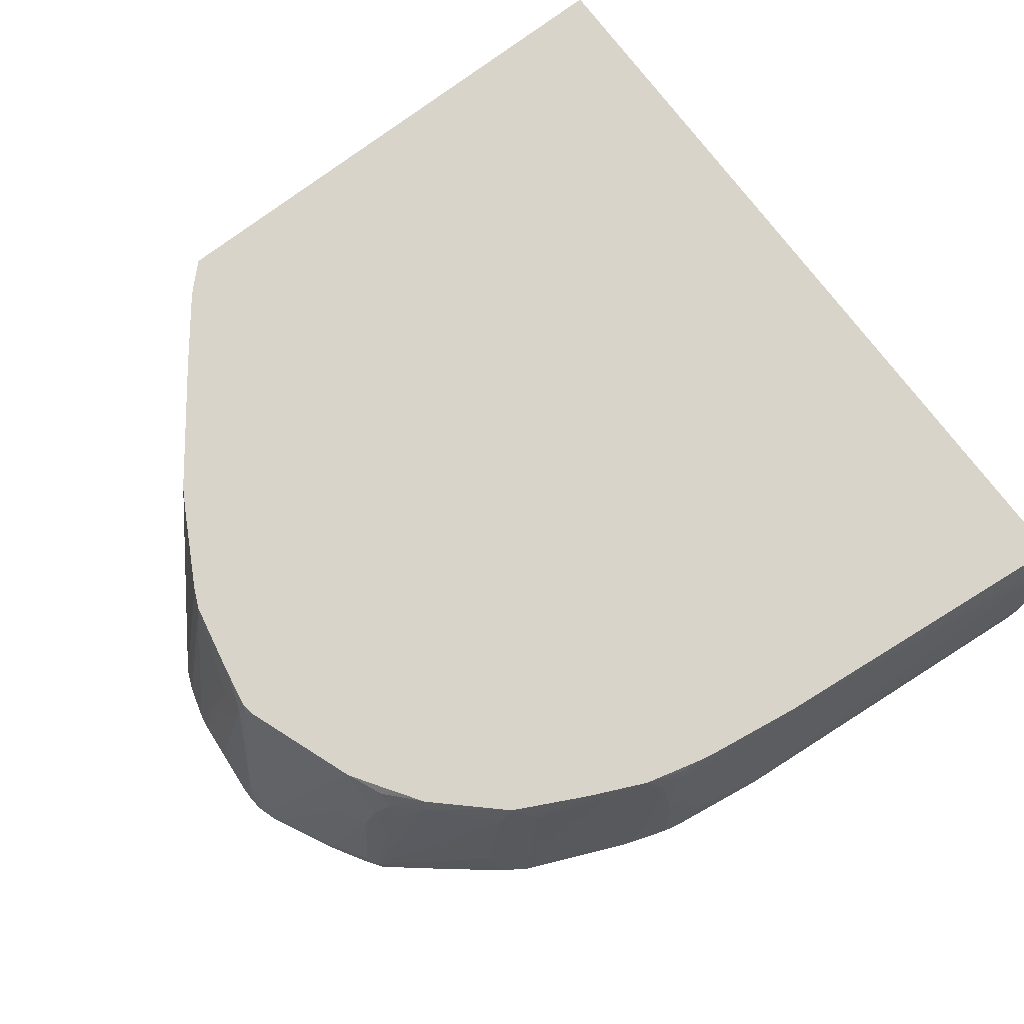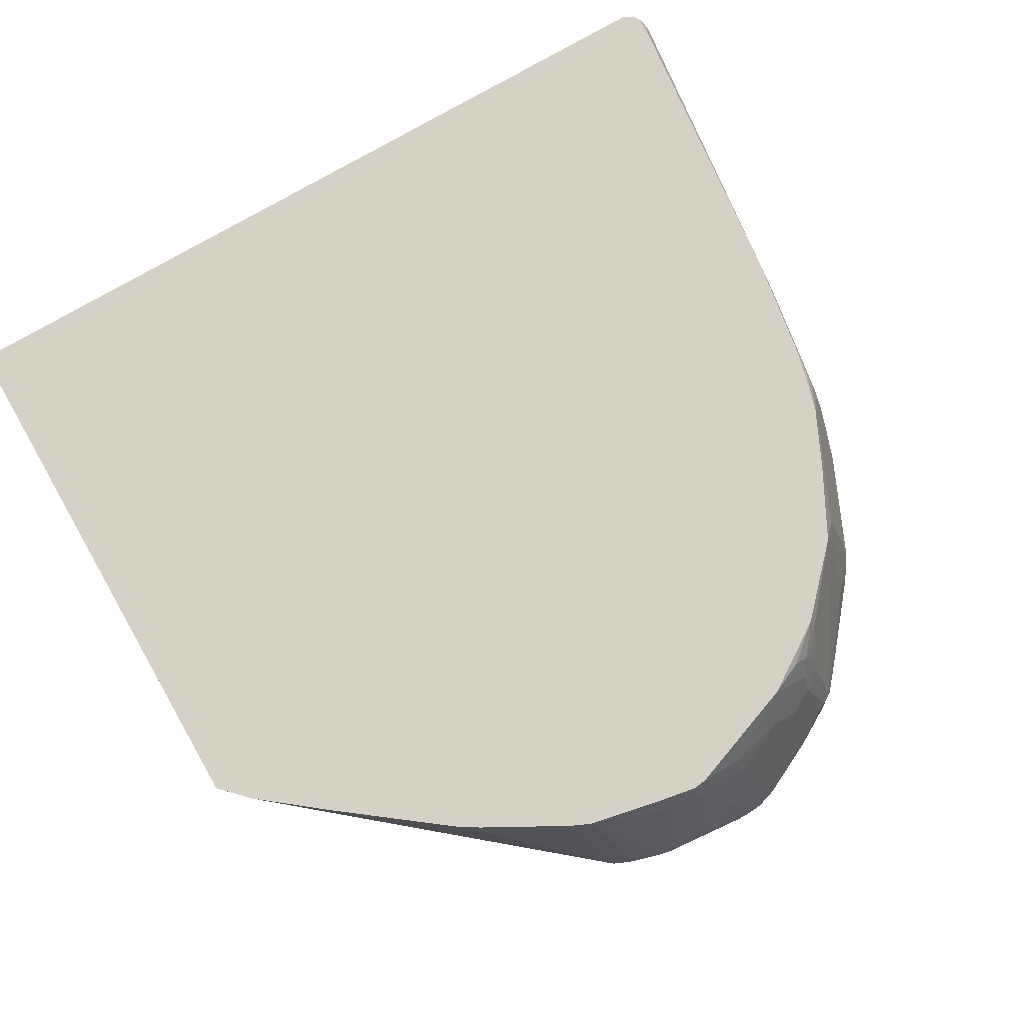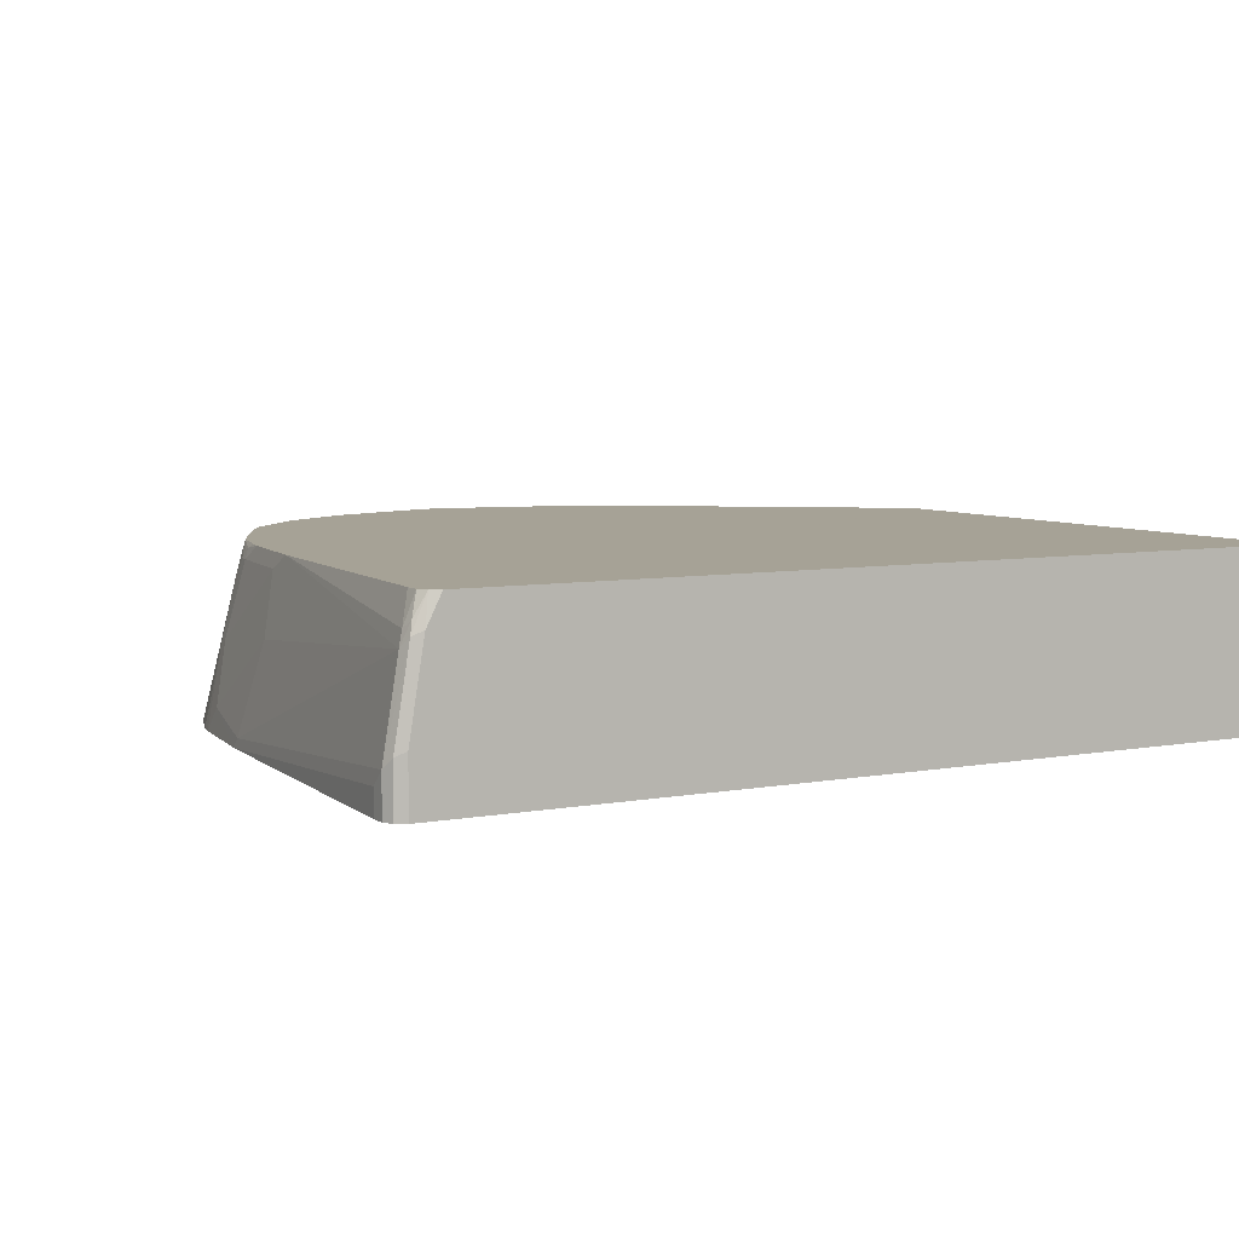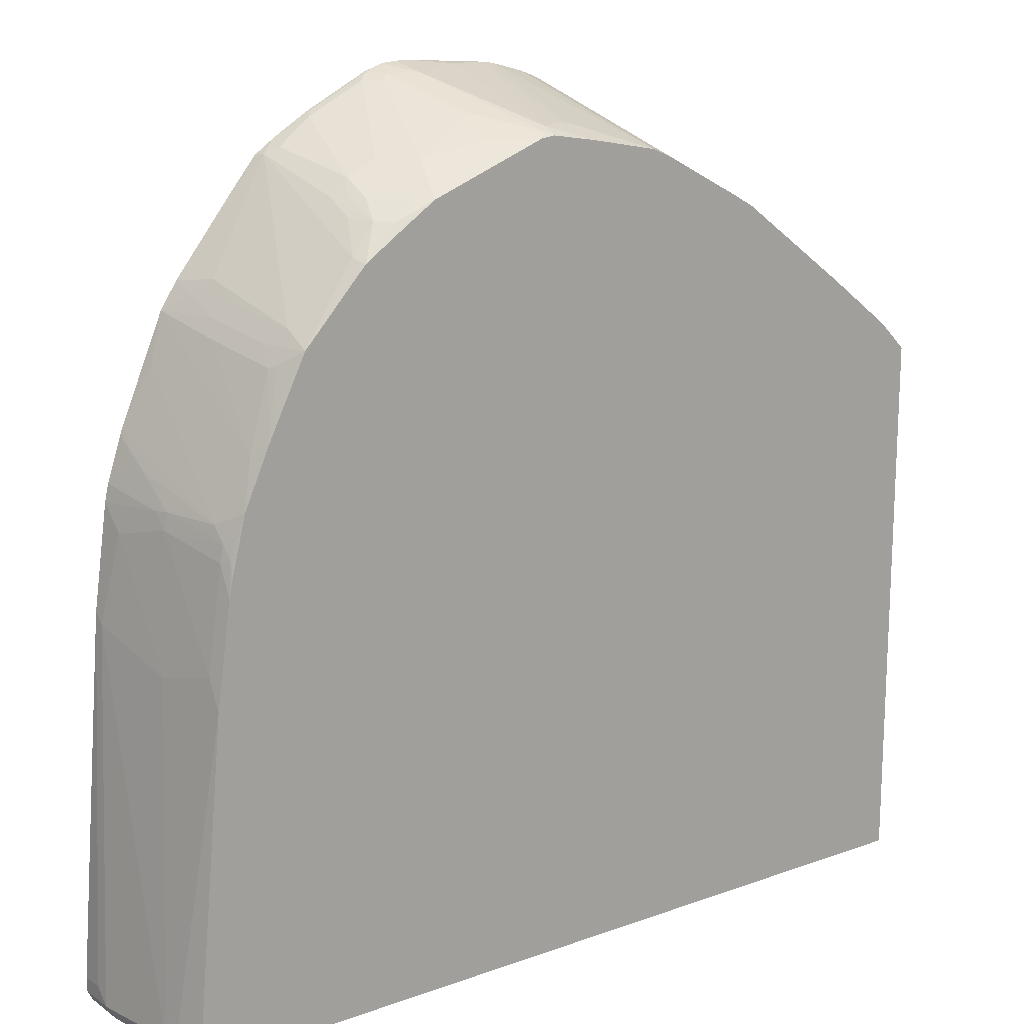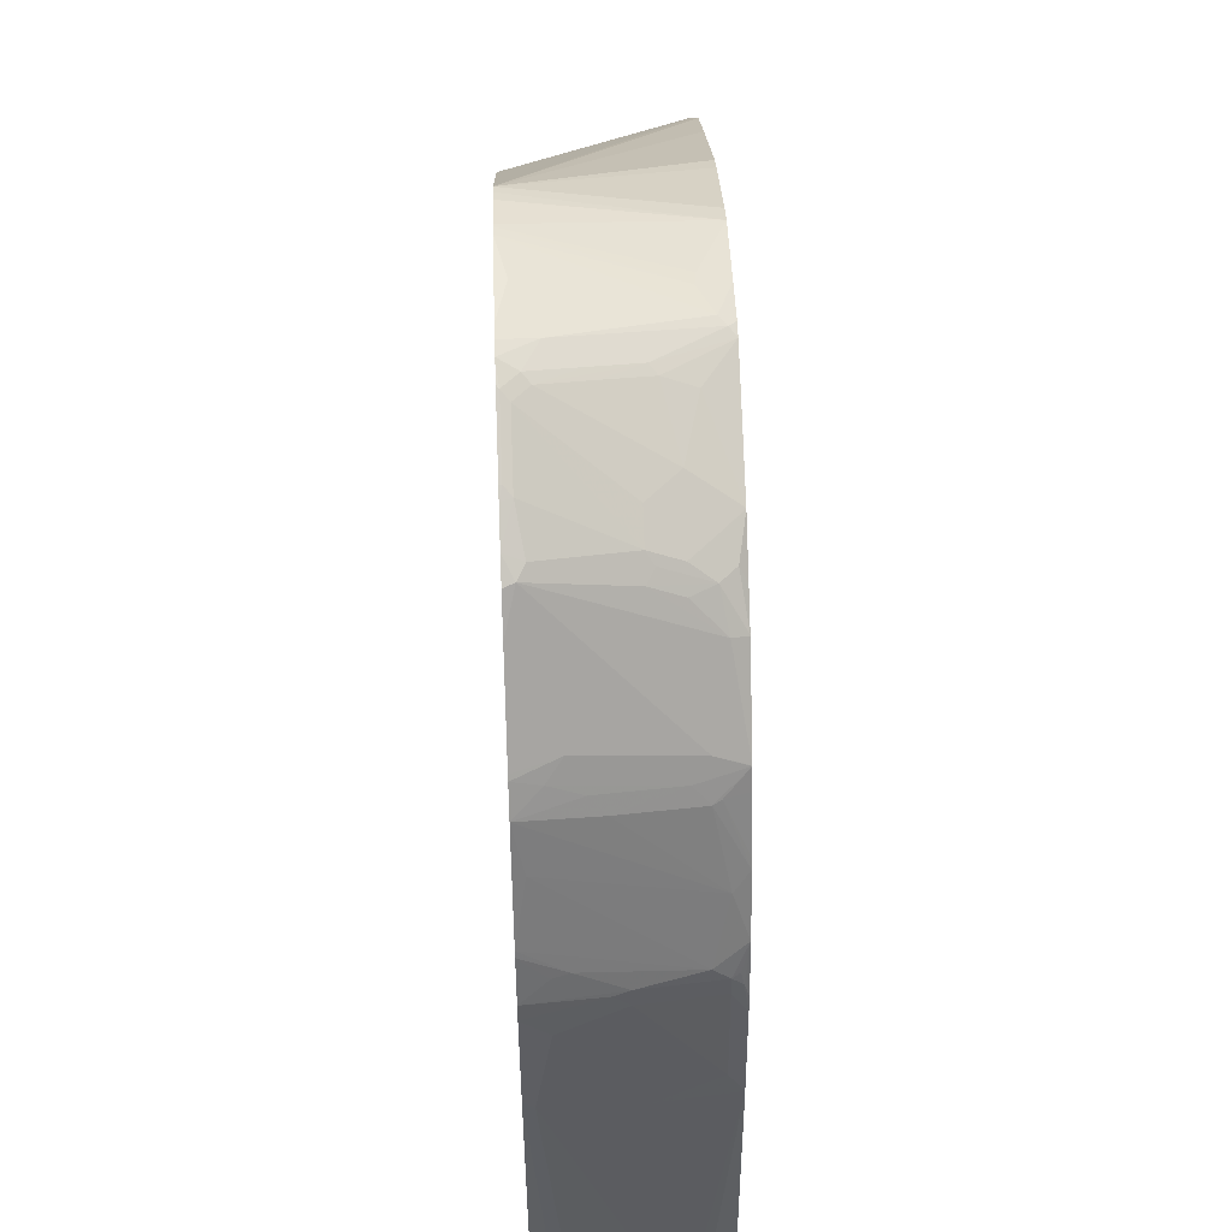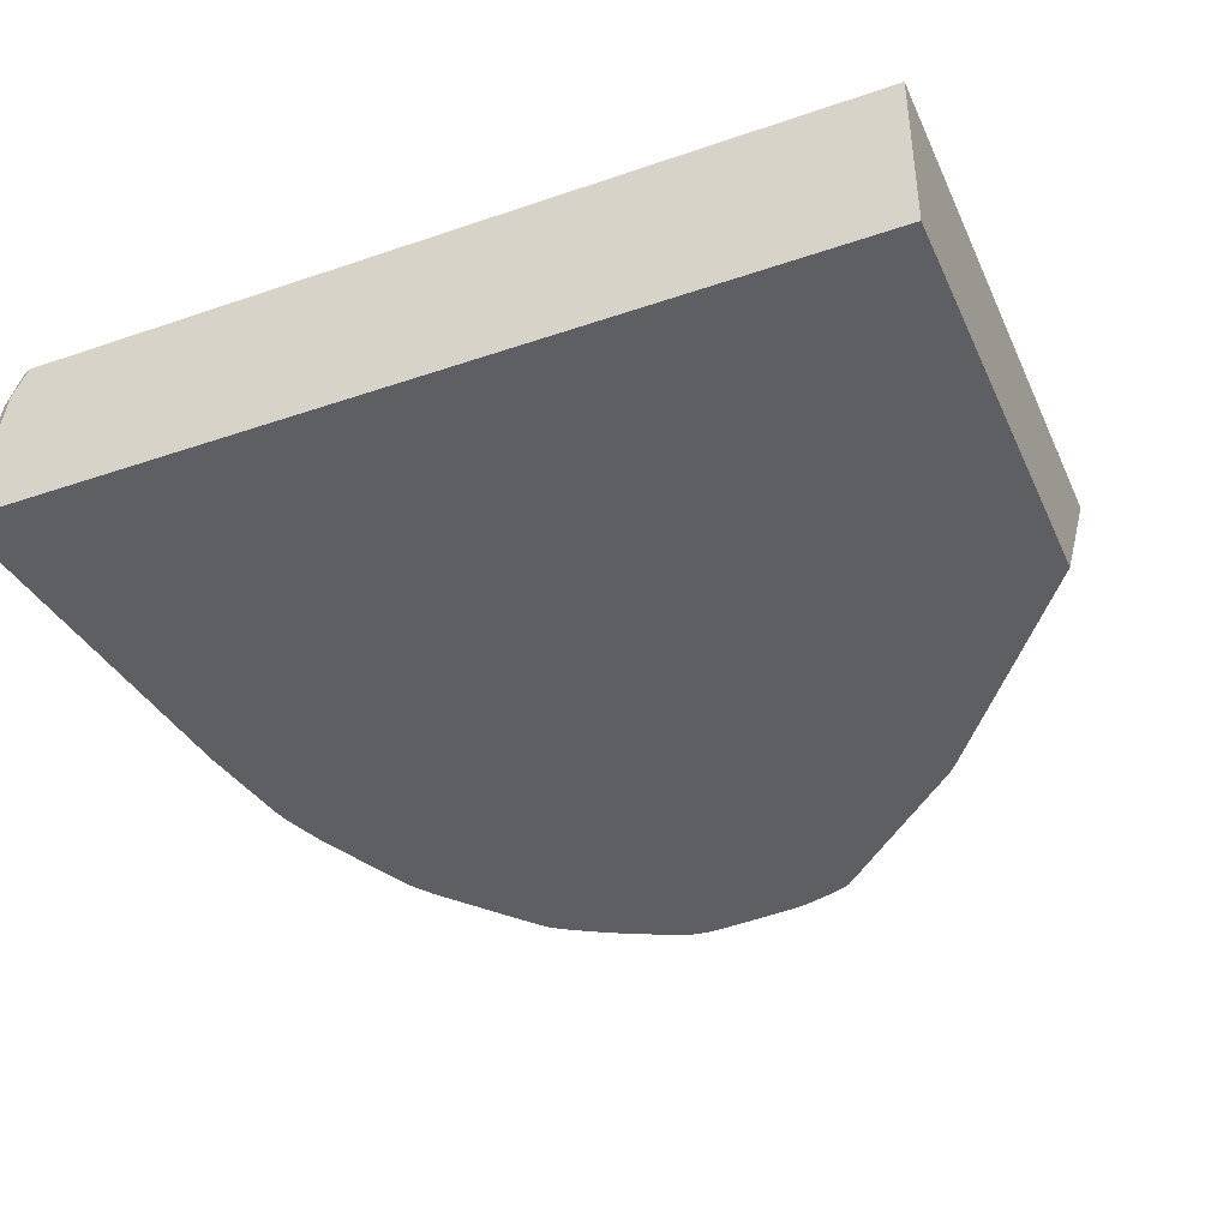
<metadata>
{"format":"obj","ext":"obj","renderer":"f3d","projection":"perspective","resolution":1024,"background":"white","views":[{"elev":74.8,"azim":-127.1,"up":"+Z"},{"elev":79.5,"azim":150.5,"up":"+Z"},{"elev":6.3,"azim":-29.7,"up":"+Z"},{"elev":16.5,"azim":-36.2,"up":"+Y"},{"elev":54.8,"azim":-92.1,"up":"+Y"},{"elev":-40.1,"azim":22.9,"up":"+Z"}]}
</metadata>
<code>
v -0.7927 -0.5462 0.1057
v -0.8045 -0.5402 0.09985
v -0.7927 -0.5462 0.04099
v -0.7751 -0.5462 0.2114
v -0.8104 -0.5285 0.08811
v -0.8045 -0.5402 0.04099
v -0.7869 -0.5402 0.2055
v 0.247 -0.5462 0.04099
v -0.7692 -0.5402 0.2461
v -0.7575 -0.5462 0.2461
v -0.8104 -0.5109 0.07048
v -0.8104 -0.5285 0.04099
v -0.7927 -0.5285 0.1938
v -0.7751 -0.08803 0.05285
v -0.7751 -0.07616 0.04099
v -0.7839 -0.5373 0.2202
v 0.247 -0.01762 0.04099
v 0.247 -0.5462 0.2461
v -0.7752 -0.5286 0.2461
v -0.8104 -0.5109 0.04099
v -0.7884 -0.5263 0.2114
v -0.7399 -0.1403 0.2461
v -0.7575 -0.1232 0.1586
v -0.7575 0.01758 0.07048
v -0.7575 0.04705 0.04099
v 0.2378 0.1321 0.2378
v 0.247 0.1227 0.2461
v 0.02931 0.276 0.04099
v -0.7751 -0.5102 0.2461
v -0.7222 -0.01711 0.2461
v -0.7399 -0.1056 0.229
v -0.7399 0.03518 0.1409
v -0.7399 0.05278 0.1233
v -0.7531 0.0669 0.04099
v 0.2202 0.1497 0.2378
v 0.212 0.158 0.2461
v 0.246 0.1239 0.2461
v 0.0202 0.2869 0.04099
v -0.7177 0.004276 0.2461
v -0.7164 0.02341 0.2408
v -0.7222 0.01758 0.229
v -0.7179 0.03743 0.229
v -0.7355 0.05503 0.1409
v -0.7355 0.09023 0.08811
v -0.7399 0.08808 0.07048
v -0.7355 0.1197 0.04099
v -0.1685 0.4663 0.04099
v 0.1321 0.2202 0.2461
v -0.7004 0.07253 0.2461
v -0.7134 0.03958 0.2378
v -0.7179 0.05503 0.2114
v -0.7326 0.1269 0.04099
v -0.1798 0.4712 0.04099
v -0.1587 0.4052 0.2461
v -0.134 0.3945 0.2461
v -0.03114 0.3388 0.2461
v -0.008885 0.3259 0.2461
v -0.6693 0.1415 0.2461
v -0.6826 0.1254 0.229
v -0.7003 0.1959 0.05285
v -0.6798 0.2503 0.04099
v -0.1938 0.4768 0.04099
v -0.2319 0.4875 0.04099
v -0.2467 0.436 0.2136
v -0.2818 0.436 0.2312
v -0.2461 0.4228 0.2461
v -0.6637 0.1529 0.2461
v -0.643 0.2158 0.2202
v -0.6474 0.2135 0.2114
v -0.665 0.2311 0.1233
v -0.6577 0.2524 0.1057
v -0.6577 0.2701 0.07048
v -0.6596 0.281 0.04099
v -0.2356 0.4883 0.04099
v -0.2643 0.4404 0.2114
v -0.2994 0.4404 0.229
v -0.2994 0.4346 0.2408
v -0.2994 0.4319 0.2461
v -0.6341 0.212 0.2461
v -0.6227 0.2347 0.2461
v -0.6401 0.2348 0.1938
v -0.6401 0.2701 0.1233
v -0.6401 0.2877 0.08811
v -0.6558 0.2858 0.04099
v -0.2467 0.4903 0.04099
v -0.3611 0.4888 0.0793
v -0.3082 0.436 0.2378
v -0.2994 0.4932 0.05285
v -0.3165 0.4299 0.2461
v -0.6223 0.2352 0.2461
v -0.6225 0.2524 0.2114
v -0.552 0.411 0.05285
v -0.5853 0.3739 0.04099
v -0.3523 0.4992 0.04099
v -0.3699 0.4992 0.04099
v -0.3875 0.4977 0.04099
v -0.3963 0.4888 0.06167
v -0.3787 0.4712 0.1145
v -0.3611 0.4536 0.1674
v -0.3699 0.447 0.1762
v -0.3699 0.4294 0.2114
v -0.4575 0.377 0.2461
v -0.5463 0.3173 0.2461
v -0.552 0.3229 0.229
v -0.5344 0.3758 0.1586
v -0.5109 0.3942 0.1586
v -0.5373 0.4184 0.06167
v -0.5323 0.4254 0.04099
v -0.5564 0.4088 0.04099
v -0.4109 0.4903 0.04099
v -0.414 0.4888 0.04406
v -0.4052 0.4823 0.07048
v -0.3875 0.4647 0.1233
v -0.4404 0.4118 0.1938
v -0.4756 0.3766 0.229
v -0.4586 0.3764 0.2461
v -0.5456 0.3179 0.2461
v -0.5197 0.3567 0.2202
v -0.5344 0.3581 0.1938
v -0.5197 0.3655 0.2026
v -0.5197 0.3831 0.1674
v -0.5109 0.3766 0.1938
v -0.4933 0.3942 0.1762
v -0.4756 0.4118 0.1586
v -0.4228 0.4823 0.05285
v -0.458 0.4647 0.05285
v -0.4933 0.447 0.05285
v -0.4972 0.4465 0.04099
v -0.415 0.4883 0.04099
v -0.4845 0.4536 0.04406
v -0.4933 0.3766 0.2114
v -0.5021 0.3567 0.2378
v -0.5109 0.3417 0.2461
v -0.5373 0.3303 0.2378
v -0.4854 0.4531 0.04099
v -0.4814 0.4551 0.04099
f 77 87 78
f 76 88 86
f 76 85 88
f 71 81 72
f 76 87 77
f 76 86 87
f 73 83 84
f 74 85 75
f 72 83 73
f 72 82 83
f 72 81 82
f 78 87 89
f 75 85 76
f 80 90 91
f 85 94 88
f 81 91 82
f 82 91 83
f 83 91 92
f 83 92 93
f 83 93 84
f 86 94 95
f 86 95 96
f 86 96 97
f 86 97 98
f 86 98 99
f 86 99 87
f 86 88 94
f 87 99 89
f 70 81 71
f 80 91 81
f 69 81 70
f 47 56 57
f 68 80 69
f 89 99 100
f 47 57 48
f 49 58 59
f 49 59 51
f 51 59 60
f 51 60 52
f 52 60 61
f 53 62 54
f 54 62 63
f 54 63 64
f 54 64 65
f 54 65 66
f 58 67 68
f 58 68 69
f 69 80 81
f 58 69 59
f 59 70 61
f 59 61 60
f 61 70 71
f 61 71 72
f 61 72 73
f 63 74 64
f 64 74 75
f 64 75 76
f 64 76 65
f 65 76 66
f 66 76 77
f 66 77 78
f 67 79 68
f 68 79 80
f 59 69 70
f 89 100 101
f 128 130 135
f 90 103 104
f 106 125 126
f 106 126 127
f 106 127 107
f 107 127 108
f 108 127 128
f 110 129 111
f 111 125 112
f 111 129 130
f 111 130 125
f 112 125 124
f 112 124 114
f 112 114 113
f 114 123 131
f 114 131 115
f 106 124 125
f 115 131 132
f 116 132 133
f 117 134 118
f 117 133 132
f 117 132 134
f 118 132 122
f 118 122 120
f 118 134 132
f 122 132 131
f 125 130 126
f 126 130 127
f 127 130 128
f 47 55 56
f 129 136 130
f 130 136 135
f 115 132 116
f 89 101 102
f 106 114 124
f 106 131 123
f 90 104 91
f 91 104 92
f 92 104 105
f 92 105 106
f 92 106 107
f 92 107 108
f 92 108 109
f 92 109 93
f 96 110 111
f 96 111 97
f 97 111 112
f 97 112 98
f 98 112 99
f 99 112 113
f 106 123 114
f 99 113 100
f 100 114 101
f 101 114 102
f 102 114 115
f 102 115 116
f 103 117 118
f 103 118 104
f 104 118 119
f 104 119 105
f 105 119 118
f 105 118 120
f 105 120 121
f 105 121 106
f 106 121 120
f 106 120 122
f 100 113 114
f 47 54 55
f 106 122 131
f 44 46 45
f 3 74 63
f 3 63 62
f 3 62 53
f 3 53 47
f 3 47 38
f 3 38 28
f 3 28 17
f 3 17 8
f 4 9 7
f 4 10 9
f 5 11 20
f 5 20 12
f 5 7 13
f 5 13 14
f 3 85 74
f 5 14 15
f 7 16 13
f 7 9 16
f 8 17 27
f 8 27 18
f 9 19 16
f 9 10 18
f 9 18 27
f 9 27 37
f 9 37 36
f 9 36 48
f 9 48 57
f 9 57 56
f 9 56 55
f 9 55 54
f 5 15 11
f 9 54 66
f 3 94 85
f 3 96 95
f 47 53 54
f 1 2 6
f 1 6 3
f 1 3 8
f 1 8 18
f 1 18 10
f 1 10 4
f 1 4 7
f 1 7 2
f 2 5 12
f 2 12 6
f 2 7 5
f 3 6 12
f 3 12 20
f 3 95 94
f 3 20 15
f 3 25 34
f 3 34 46
f 3 46 52
f 3 52 61
f 3 61 73
f 3 73 84
f 3 84 93
f 3 93 109
f 3 109 108
f 3 108 128
f 3 128 135
f 3 135 136
f 3 129 110
f 3 110 96
f 3 15 25
f 9 66 78
f 3 136 129
f 9 89 102
f 24 33 25
f 25 33 34
f 26 35 36
f 26 36 37
f 26 37 27
f 26 28 38
f 26 38 35
f 30 39 40
f 30 40 41
f 31 41 32
f 32 41 42
f 32 42 43
f 32 43 33
f 33 43 34
f 24 32 33
f 34 44 45
f 35 38 47
f 35 47 36
f 36 47 48
f 39 49 40
f 40 49 50
f 40 50 42
f 40 42 41
f 42 50 49
f 42 49 51
f 42 51 43
f 43 51 44
f 44 51 52
f 9 78 89
f 44 52 46
f 34 45 46
f 23 32 24
f 34 43 44
f 22 31 23
f 9 22 29
f 9 30 22
f 9 39 30
f 9 49 39
f 9 67 58
f 9 79 67
f 9 29 19
f 9 80 79
f 9 103 90
f 9 117 103
f 9 133 117
f 23 31 32
f 9 116 133
f 9 102 116
f 9 90 80
f 11 15 20
f 9 58 49
f 13 16 21
f 22 30 41
f 21 29 22
f 19 29 21
f 22 41 31
f 17 26 27
f 16 19 21
f 17 28 26
f 14 24 15
f 14 23 24
f 13 23 14
f 13 22 23
f 13 21 22
f 15 24 25

</code>
